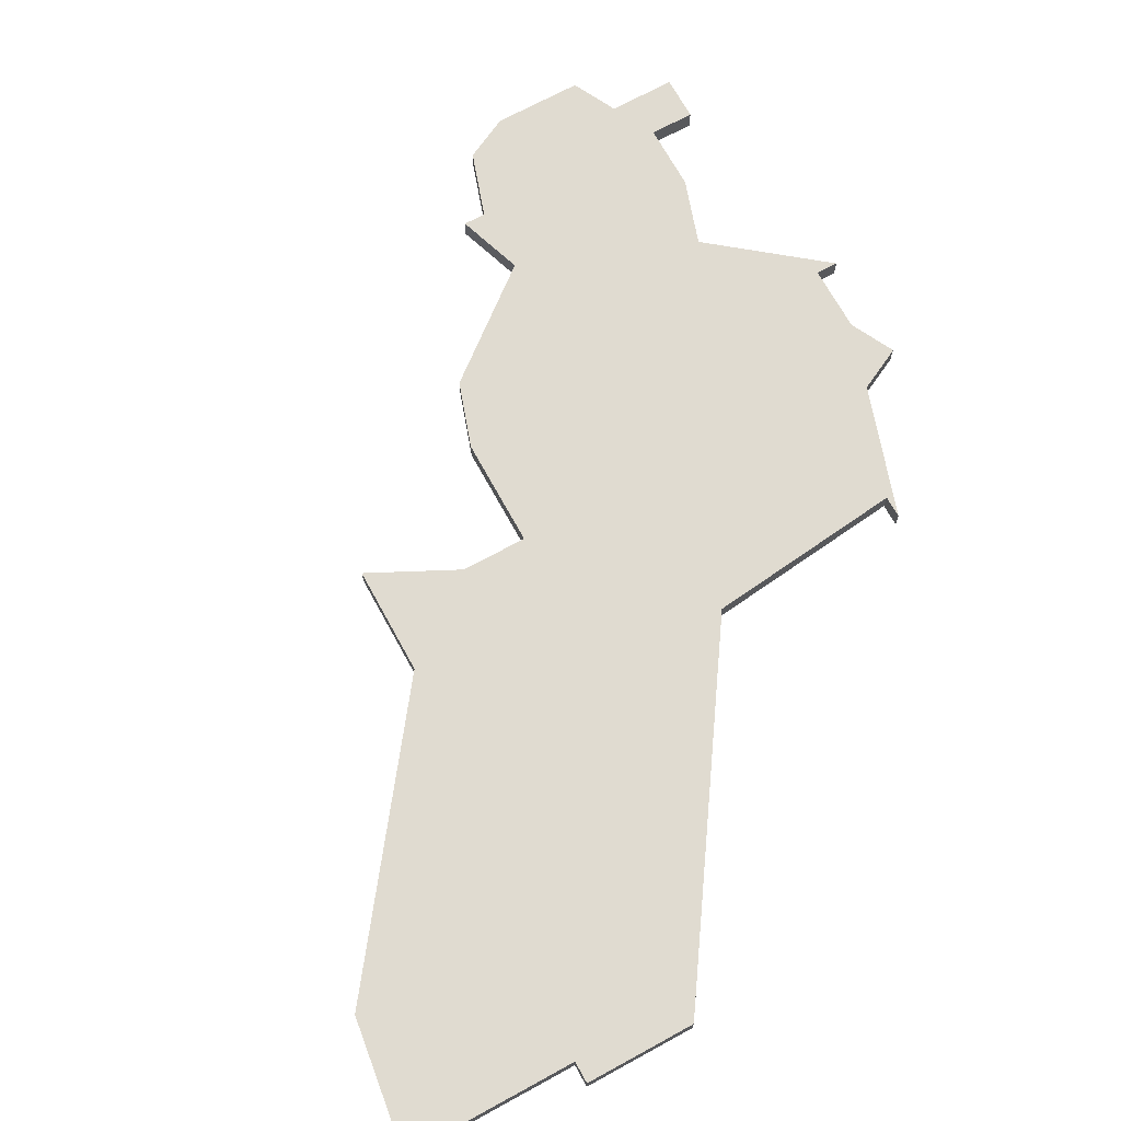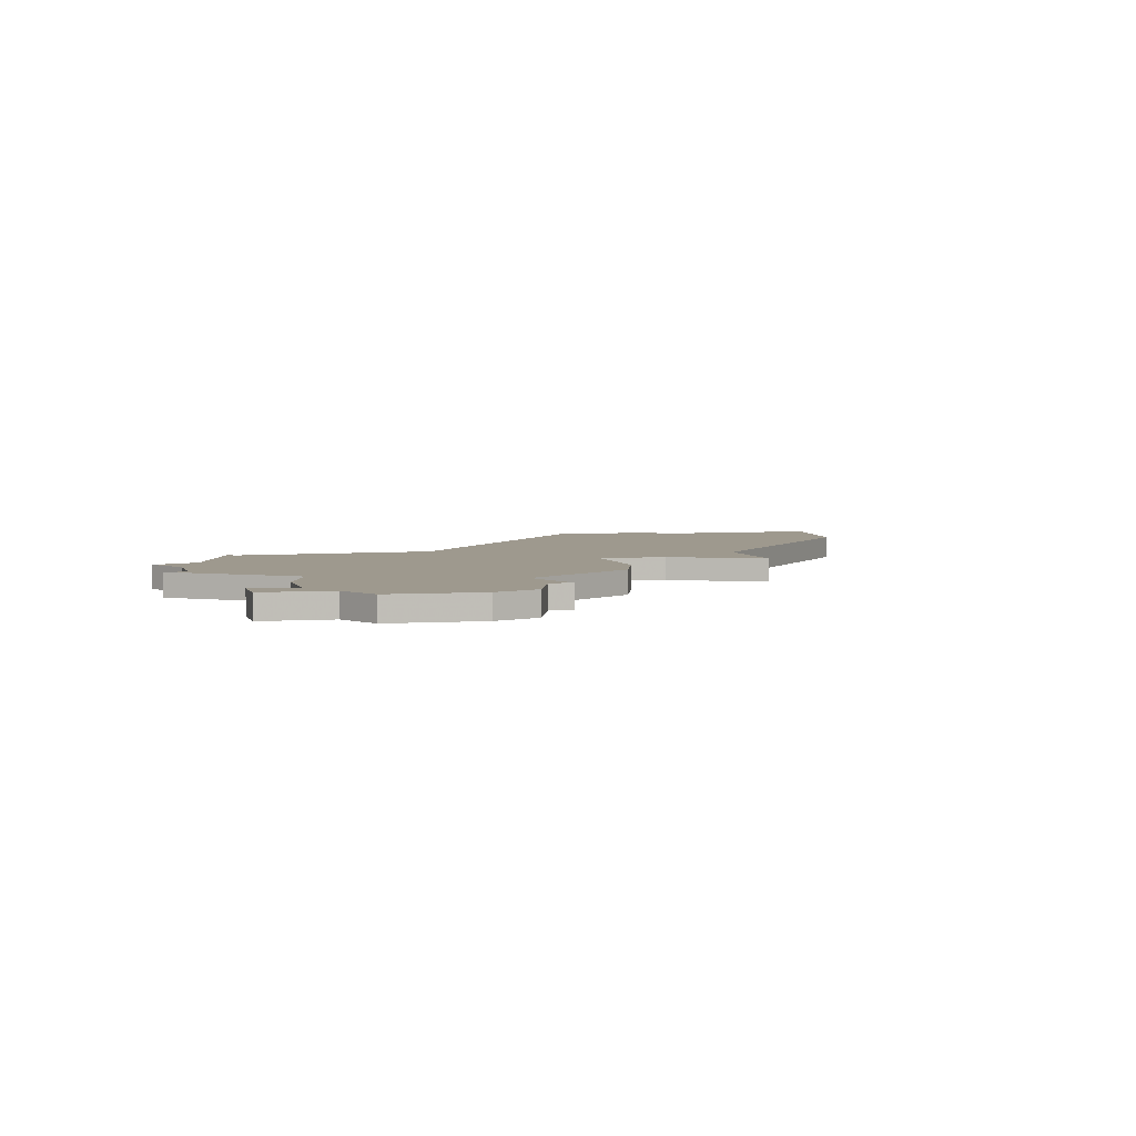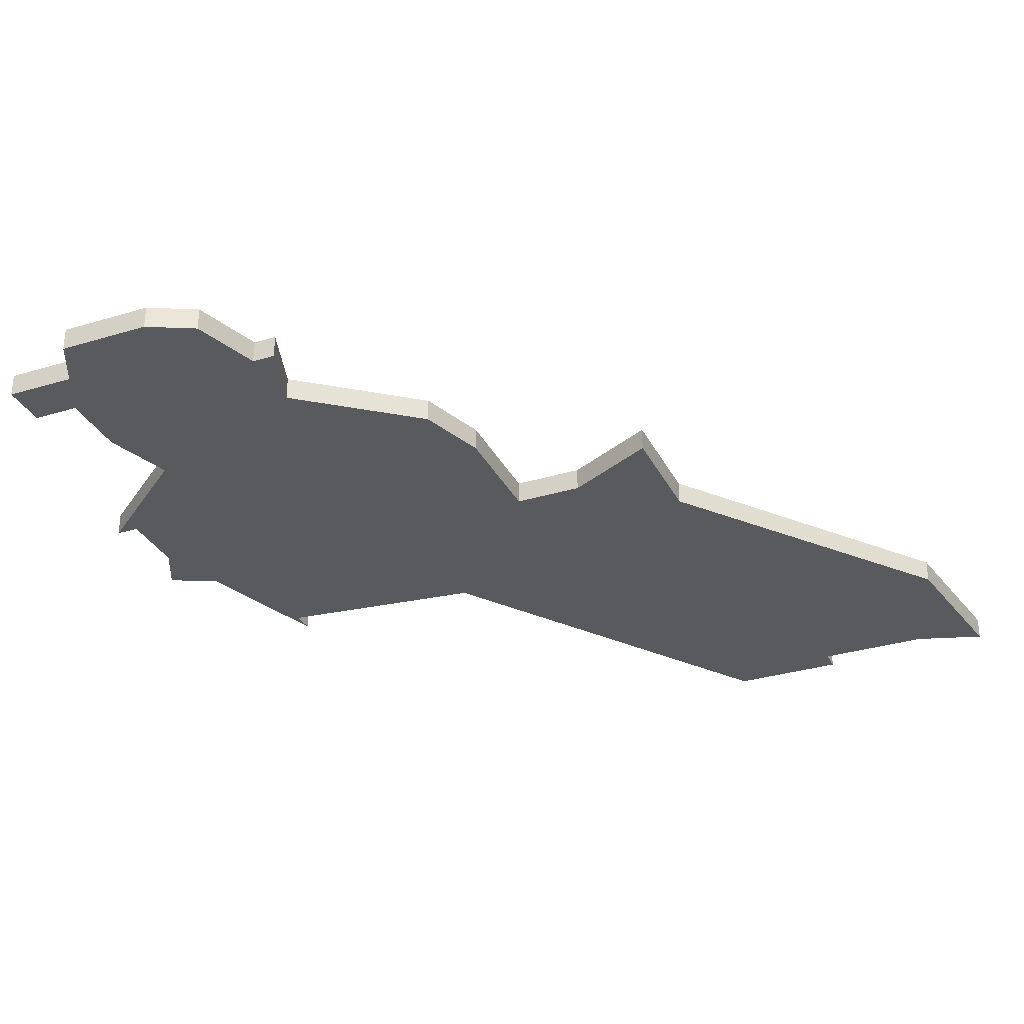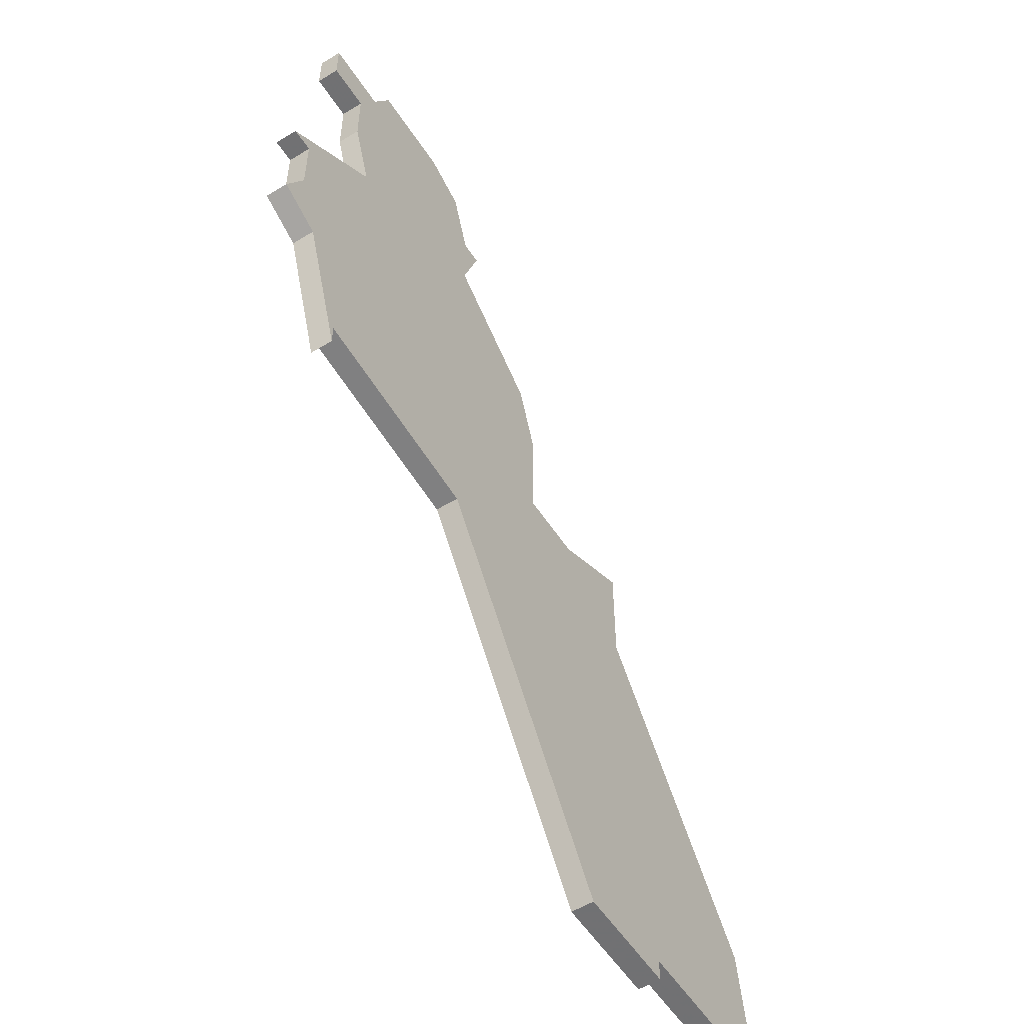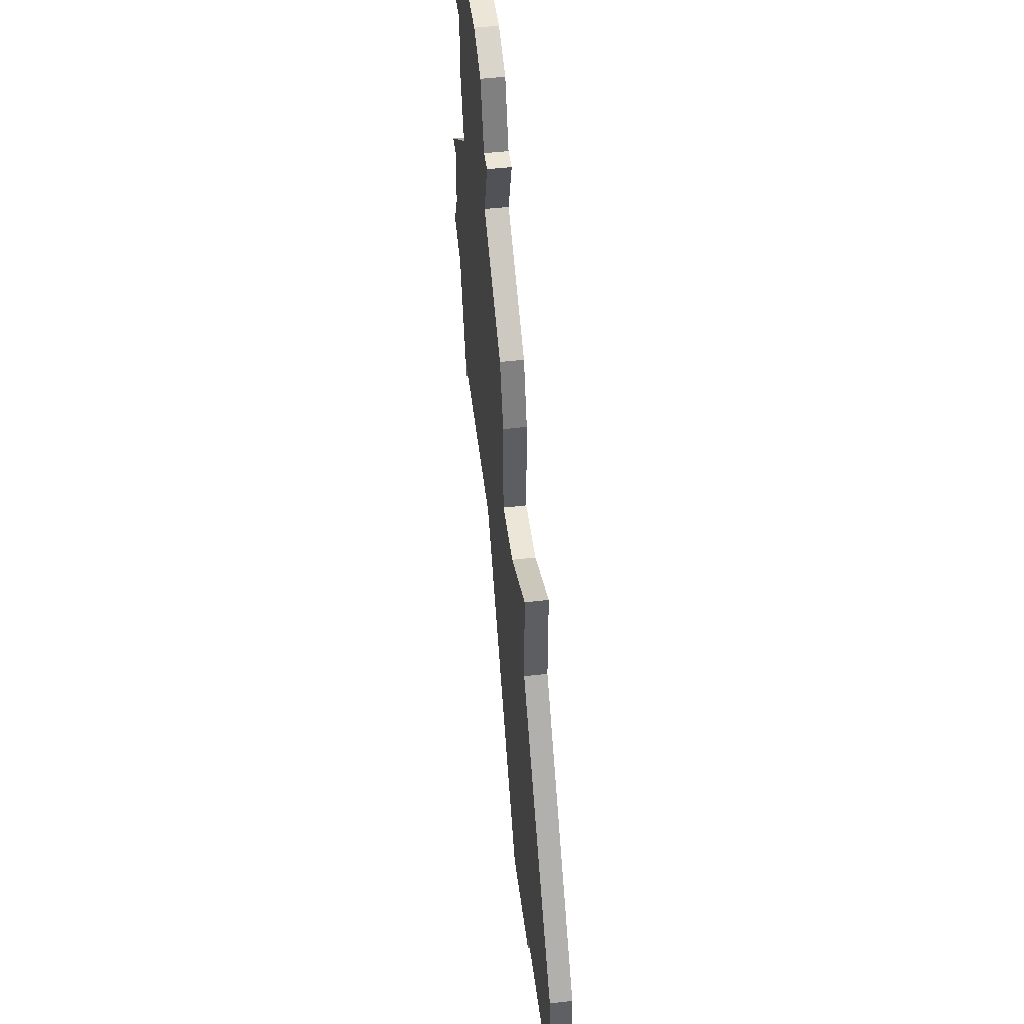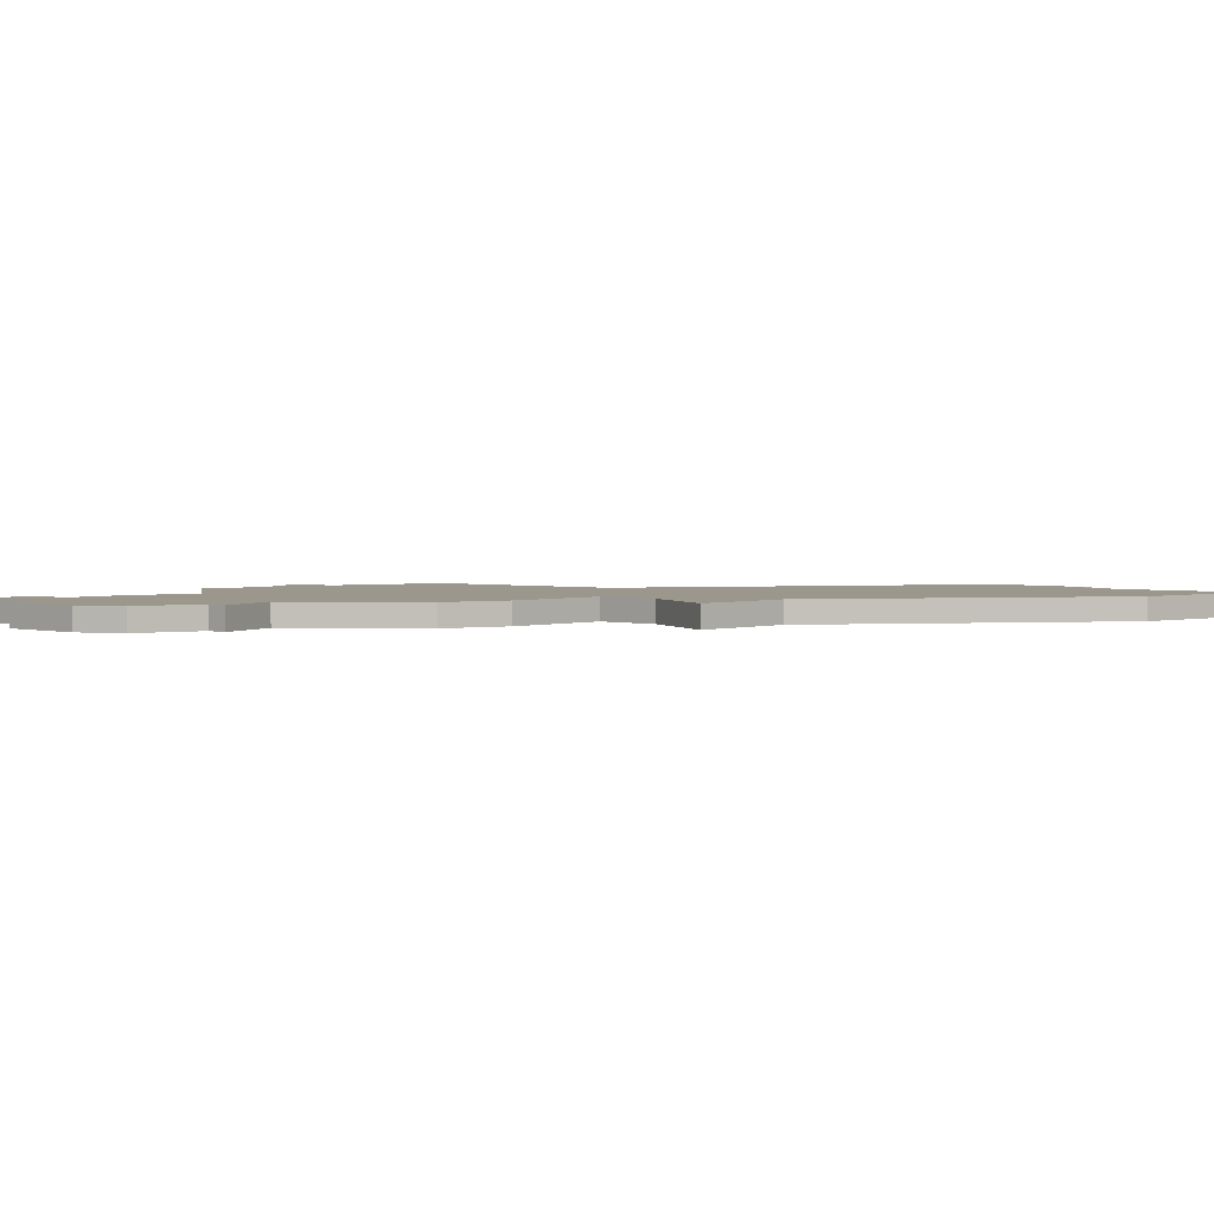
<metadata>
{"format":"obj","ext":"obj","renderer":"f3d","projection":"perspective","resolution":1024,"background":"white","views":[{"elev":69.9,"azim":-28.7,"up":"+Z"},{"elev":3.5,"azim":165.5,"up":"+Z"},{"elev":-31.6,"azim":-156.7,"up":"+Z"},{"elev":-55.3,"azim":122.7,"up":"+Y"},{"elev":48.8,"azim":-97.3,"up":"+Y"},{"elev":2.6,"azim":-137.3,"up":"+Z"}]}
</metadata>
<code>
v 1635 -1076 0
v 1635 -1076 1
v 1635 -1079 0
v 1635 -1079 1
v 1635 -1098 0
v 1635 -1098 1
v 1643 -1082 0
v 1643 -1082 1
v 1643 -1074 0
v 1643 -1074 1
v 1626 -1091 0
v 1626 -1091 1
v 1634 -1076 0
v 1634 -1076 1
v 1642 -1072 0
v 1642 -1072 1
v 1625 -1113 0
v 1625 -1113 1
v 1615 -1112 0
v 1615 -1112 1
v 1648 -1091 0
v 1648 -1091 1
v 1648 -1086 0
v 1648 -1086 1
v 1647 -1086 0
v 1647 -1086 1
v 1647 -1089 0
v 1647 -1089 1
v 1622 -1094 0
v 1622 -1094 1
v 1622 -1089 0
v 1622 -1089 1
v 1630 -1083 0
v 1630 -1083 1
v 1638 -1072 0
v 1638 -1072 1
v 1613 -1106 0
v 1613 -1106 1
v 1646 -1074 0
v 1646 -1074 1
v 1646 -1092 0
v 1646 -1092 1
v 1646 -1076 0
v 1646 -1076 1
v 1629 -1091 0
v 1629 -1091 1
v 1629 -1086 0
v 1629 -1086 1
v 1612 -1113 0
v 1612 -1113 1
v 1620 -1112 0
v 1620 -1112 1
v 1620 -1113 0
v 1620 -1113 1
v 1636 -1073 0
v 1636 -1073 1
v 1644 -1076 0
v 1644 -1076 1
v 1644 -1079 0
v 1644 -1079 1
v 1644 -1097 0
v 1644 -1097 1
v 1644 -1098 0
v 1644 -1098 1
f 19 37 51
f 49 37 19
f 29 17 51
f 53 51 17
f 45 5 29
f 17 29 5
f 37 29 51
f 29 11 45
f 7 47 33
f 29 31 11
f 33 3 7
f 3 13 1
f 1 59 3
f 45 47 7
f 41 5 45
f 61 5 41
f 41 63 61
f 27 41 7
f 41 45 7
f 3 59 7
f 41 27 21
f 7 23 25
f 7 25 27
f 55 35 1
f 35 9 1
f 9 35 15
f 57 1 9
f 57 39 43
f 9 39 57
f 1 57 59
f 52 38 20
f 20 38 50
f 52 18 30
f 18 52 54
f 30 6 46
f 6 30 18
f 52 30 38
f 46 12 30
f 34 48 8
f 12 32 30
f 8 4 34
f 2 14 4
f 4 60 2
f 8 48 46
f 46 6 42
f 42 6 62
f 62 64 42
f 8 42 28
f 8 46 42
f 8 60 4
f 22 28 42
f 26 24 8
f 28 26 8
f 2 36 56
f 2 10 36
f 16 36 10
f 10 2 58
f 44 40 58
f 58 40 10
f 60 58 2
f 30 32 29
f 29 32 31
f 38 30 37
f 37 30 29
f 50 38 49
f 49 38 37
f 20 50 19
f 19 50 49
f 52 20 51
f 51 20 19
f 54 52 53
f 53 52 51
f 18 54 17
f 17 54 53
f 6 18 5
f 5 18 17
f 62 6 61
f 61 6 5
f 64 62 63
f 63 62 61
f 42 64 41
f 41 64 63
f 22 42 21
f 21 42 41
f 28 22 27
f 27 22 21
f 26 28 25
f 25 28 27
f 24 26 23
f 23 26 25
f 8 24 7
f 7 24 23
f 60 8 59
f 59 8 7
f 58 60 57
f 57 60 59
f 44 58 43
f 43 58 57
f 40 44 39
f 39 44 43
f 10 40 9
f 9 40 39
f 16 10 15
f 15 10 9
f 36 16 35
f 35 16 15
f 56 36 55
f 55 36 35
f 2 56 1
f 1 56 55
f 14 2 13
f 13 2 1
f 4 14 3
f 3 14 13
f 34 4 33
f 33 4 3
f 48 34 47
f 47 34 33
f 46 48 45
f 45 48 47
f 32 12 31
f 31 12 11
f 12 46 11
f 11 46 45

</code>
